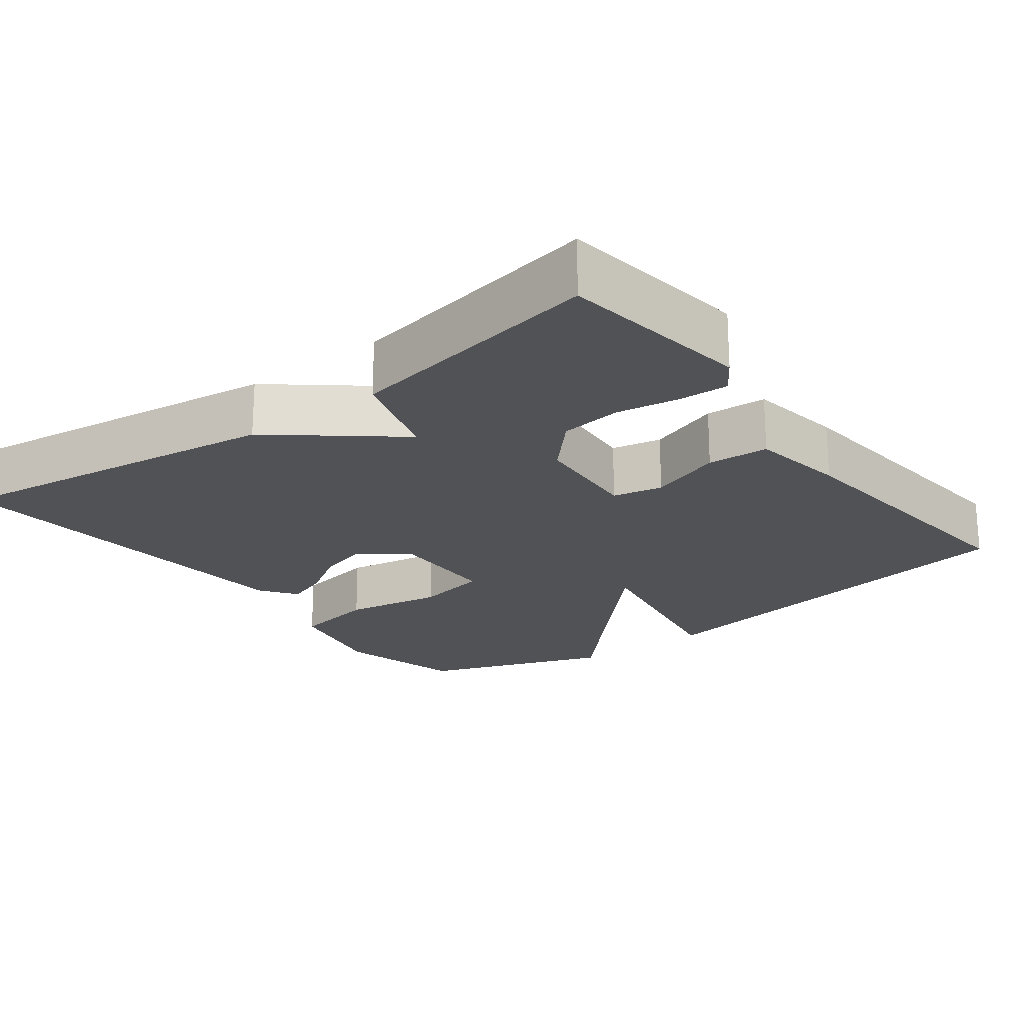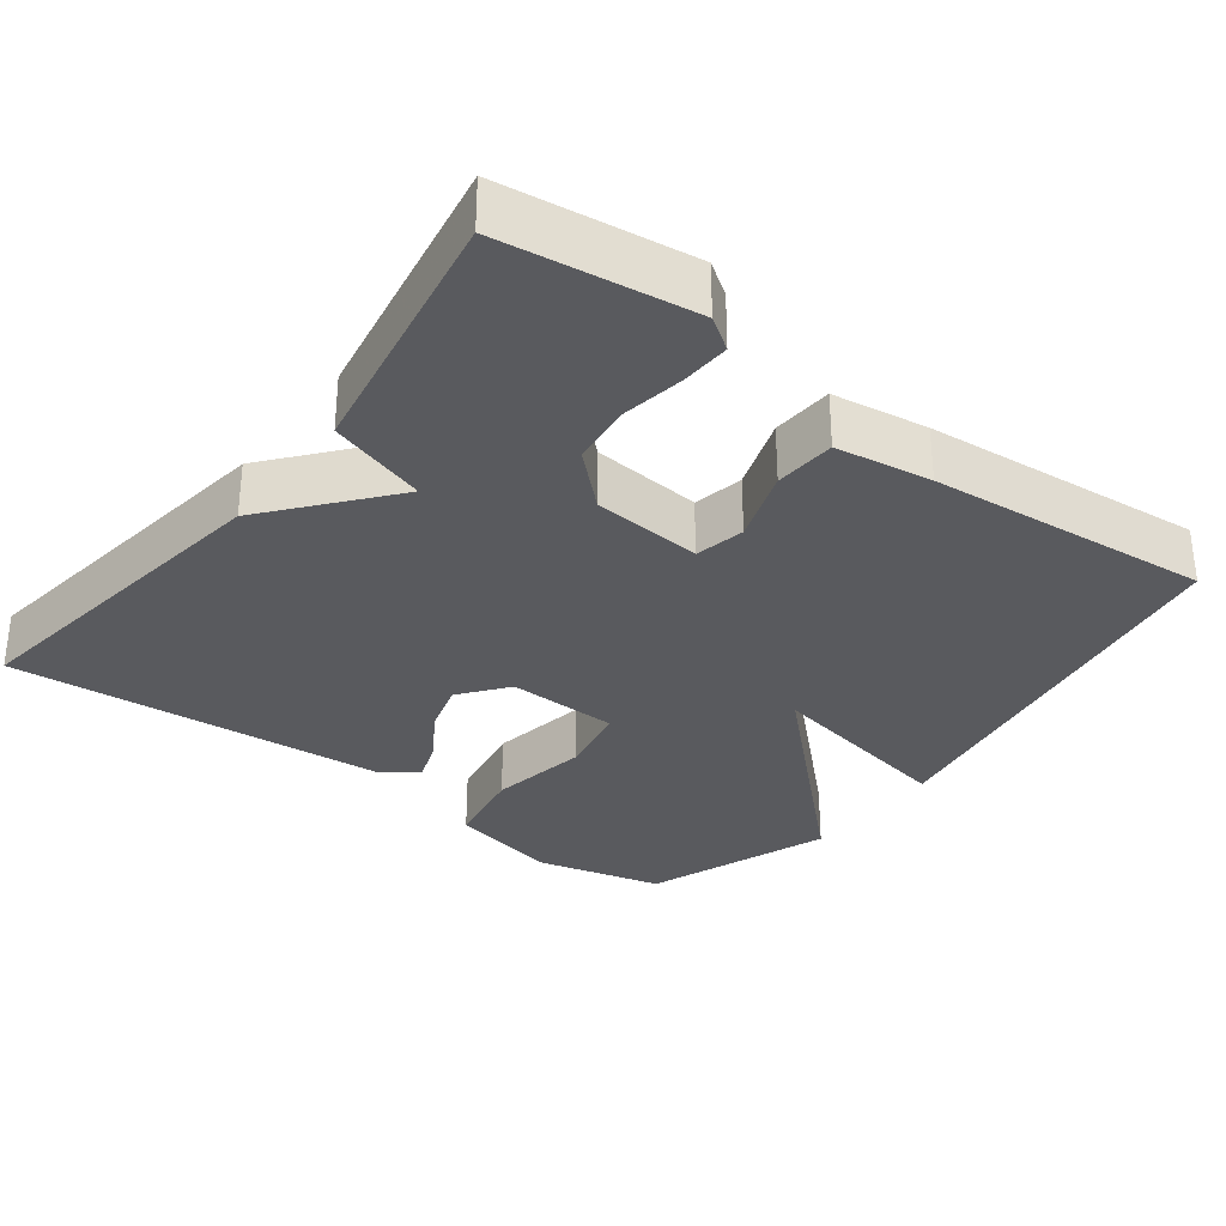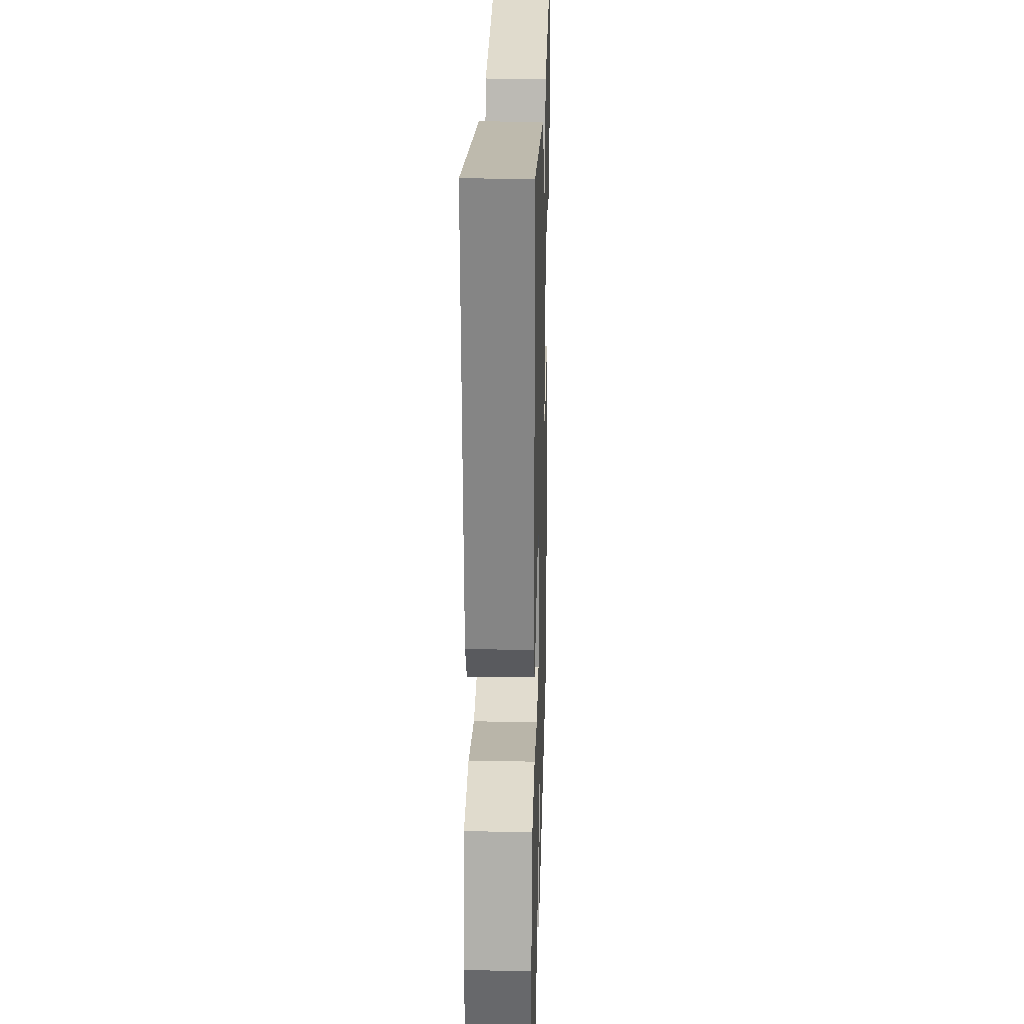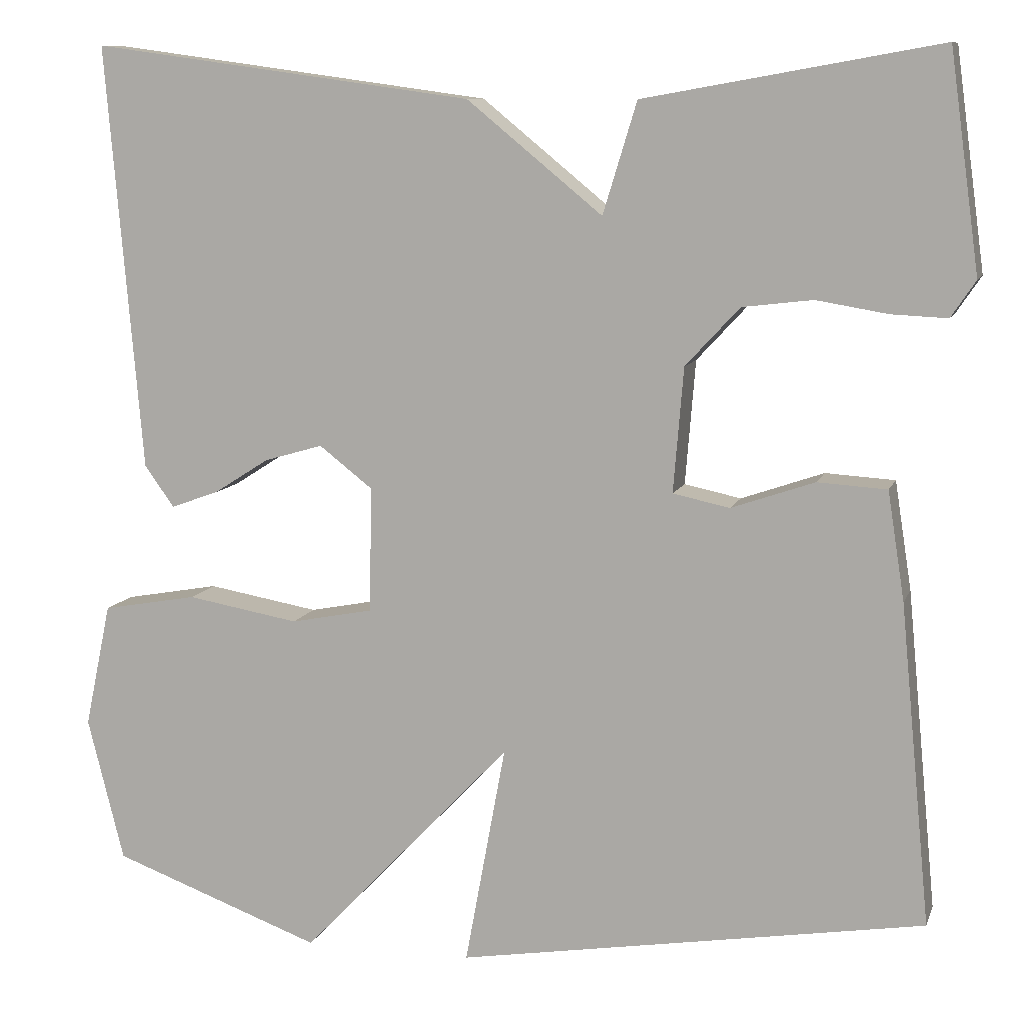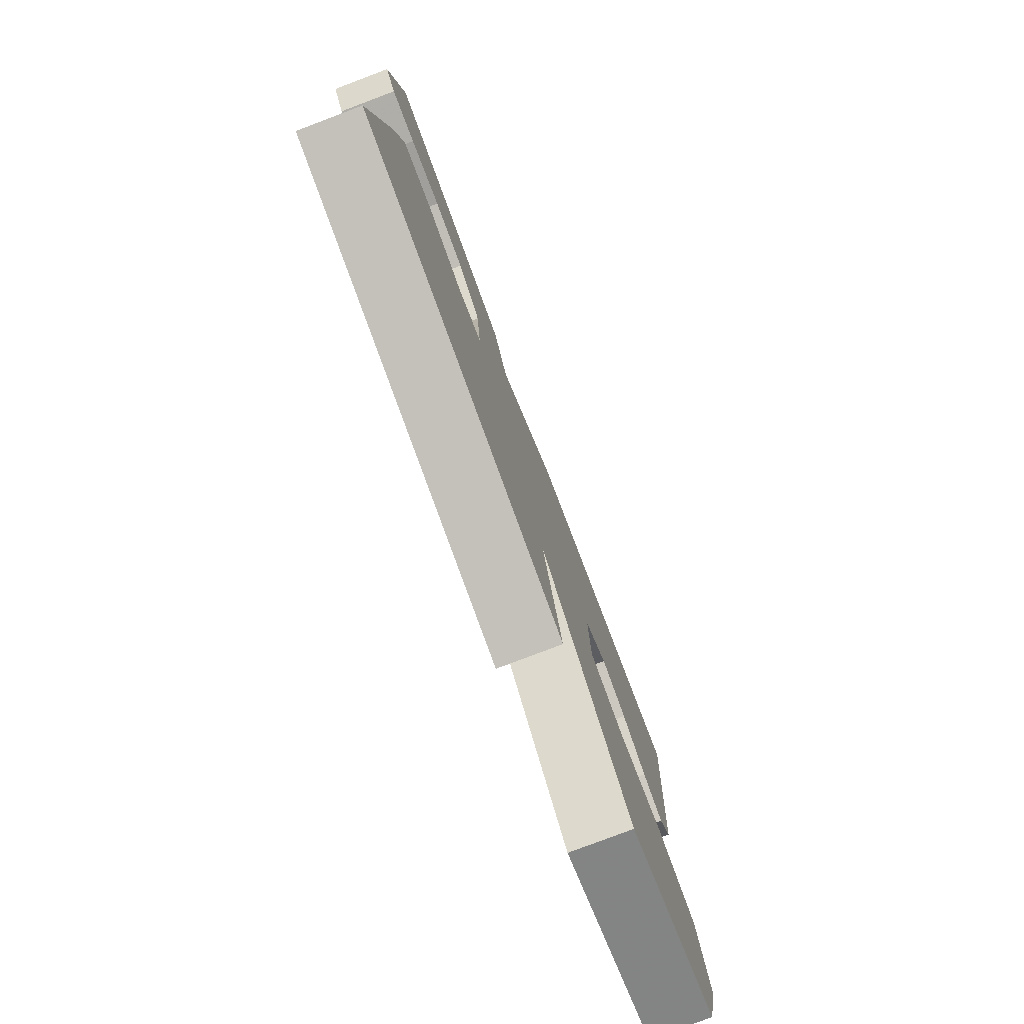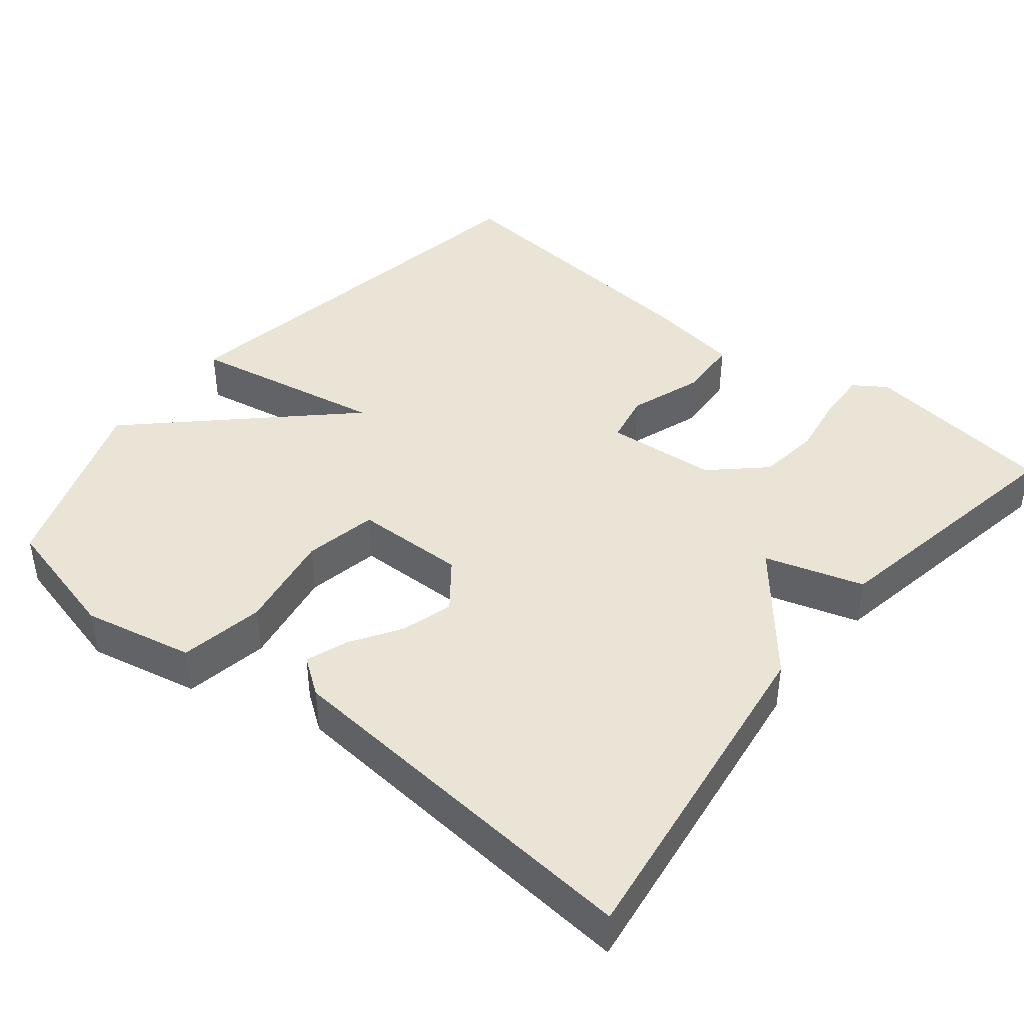
<metadata>
{"format":"obj","ext":"obj","renderer":"f3d","projection":"perspective","resolution":1024,"background":"white","views":[{"elev":-21.3,"azim":37.2,"up":"+Y"},{"elev":-31.8,"azim":52.7,"up":"+Y"},{"elev":23.2,"azim":-88.4,"up":"+Z"},{"elev":9.7,"azim":15.3,"up":"+Z"},{"elev":-79.8,"azim":110.7,"up":"+Z"},{"elev":42.7,"azim":-51.1,"up":"+Y"}]}
</metadata>
<code>
v -0.5 0.07 0.5
v -0.048 0.07 0.438
v 0.112 0.07 0.307
v 0.152 0.07 0.438
v 0.5 0.07 0.5
v 0.535 0.07 0.243
v 0.506 0.07 0.2
v 0.44 0.07 0.203
v 0.356 0.07 0.217
v 0.273 0.07 0.207
v 0.209 0.07 0.138
v 0.197 0.07 -0.009
v 0.264 0.07 -0.023
v 0.362 0.07 0.011
v 0.444 0.07 0.006
v 0.464 0.07 -0.122
v 0.5 0.07 -0.5
v -0.052 0.07 -0.591
v -0.004 0.07 -0.33
v -0.252 0.07 -0.591
v -0.5 0.07 -0.5
v -0.543 0.07 -0.33
v -0.512 0.07 -0.183
v -0.4 0.07 -0.163
v -0.268 0.07 -0.186
v -0.171 0.07 -0.167
v -0.168 0.07 -0.019
v -0.231 0.07 0.03
v -0.3 0.07 0.01
v -0.366 0.07 -0.032
v -0.422 0.07 -0.052
v -0.457 0.07 -0.003
v -0.5 0 0.5
v -0.048 0 0.438
v 0.112 0 0.307
v 0.152 0 0.438
v 0.5 0 0.5
v 0.535 0 0.243
v 0.506 0 0.2
v 0.44 0 0.203
v 0.356 0 0.217
v 0.273 0 0.207
v 0.209 0 0.138
v 0.197 0 -0.009
v 0.264 0 -0.023
v 0.362 0 0.011
v 0.444 0 0.006
v 0.464 0 -0.122
v 0.5 0 -0.5
v -0.052 0 -0.591
v -0.004 0 -0.33
v -0.252 0 -0.591
v -0.5 0 -0.5
v -0.543 0 -0.33
v -0.512 0 -0.183
v -0.4 0 -0.163
v -0.268 0 -0.186
v -0.171 0 -0.167
v -0.168 0 -0.019
v -0.231 0 0.03
v -0.3 0 0.01
v -0.366 0 -0.032
v -0.422 0 -0.052
v -0.457 0 -0.003
f 1 2 3
f 32 1 3
f 31 32 3
f 30 31 3
f 29 30 3
f 28 29 3
f 27 28 3
f 26 27 3
f 23 24 25
f 22 23 25
f 21 22 25
f 20 21 25
f 19 20 25
f 19 25 26
f 17 18 19
f 16 17 19
f 15 16 19
f 14 15 19
f 13 14 19
f 12 13 19 26
f 11 12 26 3
f 7 8 9
f 6 7 9
f 5 6 9
f 4 5 9
f 3 4 9
f 3 9 10
f 3 10 11
f 35 34 33
f 35 33 64
f 35 64 63
f 35 63 62
f 35 62 61
f 35 61 60
f 35 60 59
f 35 59 58
f 57 56 55
f 57 55 54
f 57 54 53
f 57 53 52
f 57 52 51
f 58 57 51
f 51 50 49
f 51 49 48
f 51 48 47
f 51 47 46
f 51 46 45
f 58 51 45 44
f 35 58 44 43
f 41 40 39
f 41 39 38
f 41 38 37
f 41 37 36
f 41 36 35
f 42 41 35
f 43 42 35
f 1 33 34 2
f 2 34 35 3
f 3 35 36 4
f 4 36 37 5
f 5 37 38 6
f 6 38 39 7
f 7 39 40 8
f 8 40 41 9
f 9 41 42 10
f 10 42 43 11
f 11 43 44 12
f 12 44 45 13
f 13 45 46 14
f 14 46 47 15
f 15 47 48 16
f 16 48 49 17
f 17 49 50 18
f 18 50 51 19
f 19 51 52 20
f 20 52 53 21
f 21 53 54 22
f 22 54 55 23
f 23 55 56 24
f 24 56 57 25
f 25 57 58 26
f 26 58 59 27
f 27 59 60 28
f 28 60 61 29
f 29 61 62 30
f 30 62 63 31
f 31 63 64 32
f 32 64 33 1

</code>
